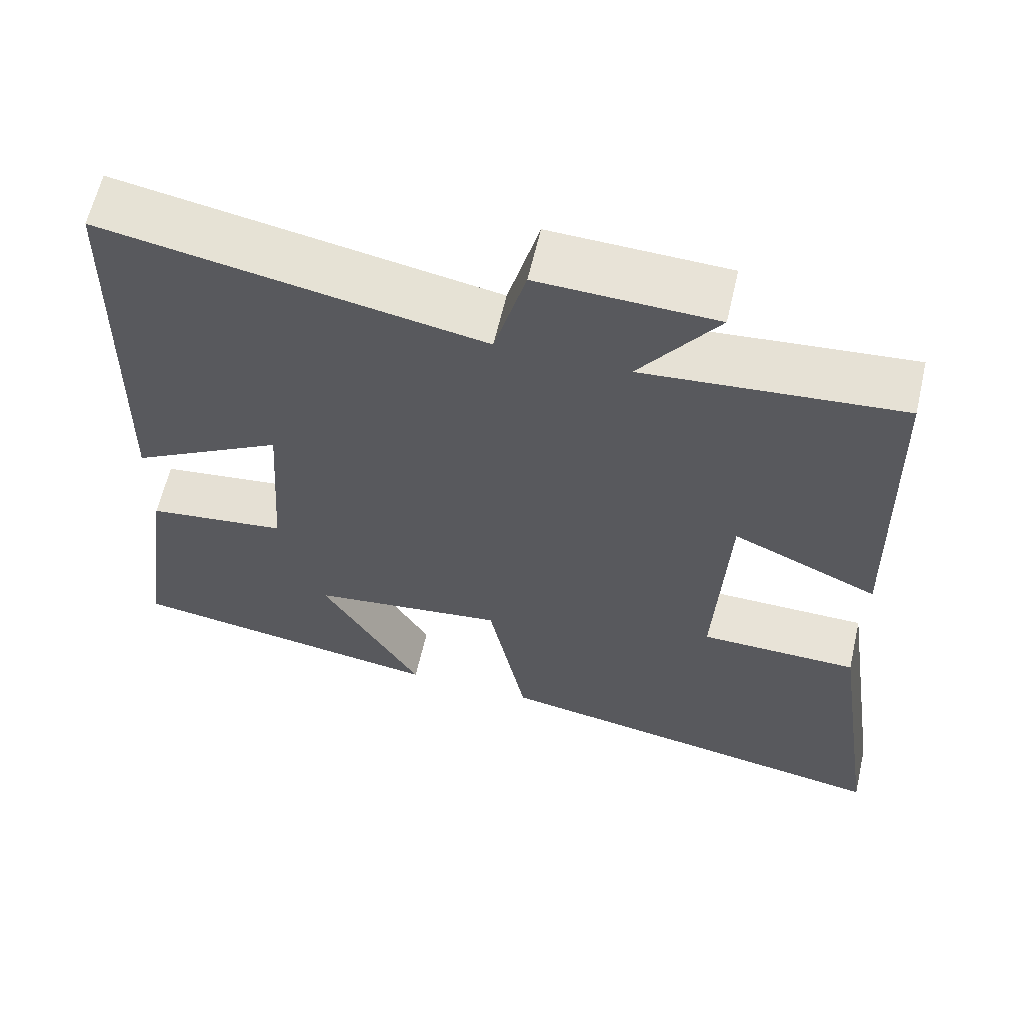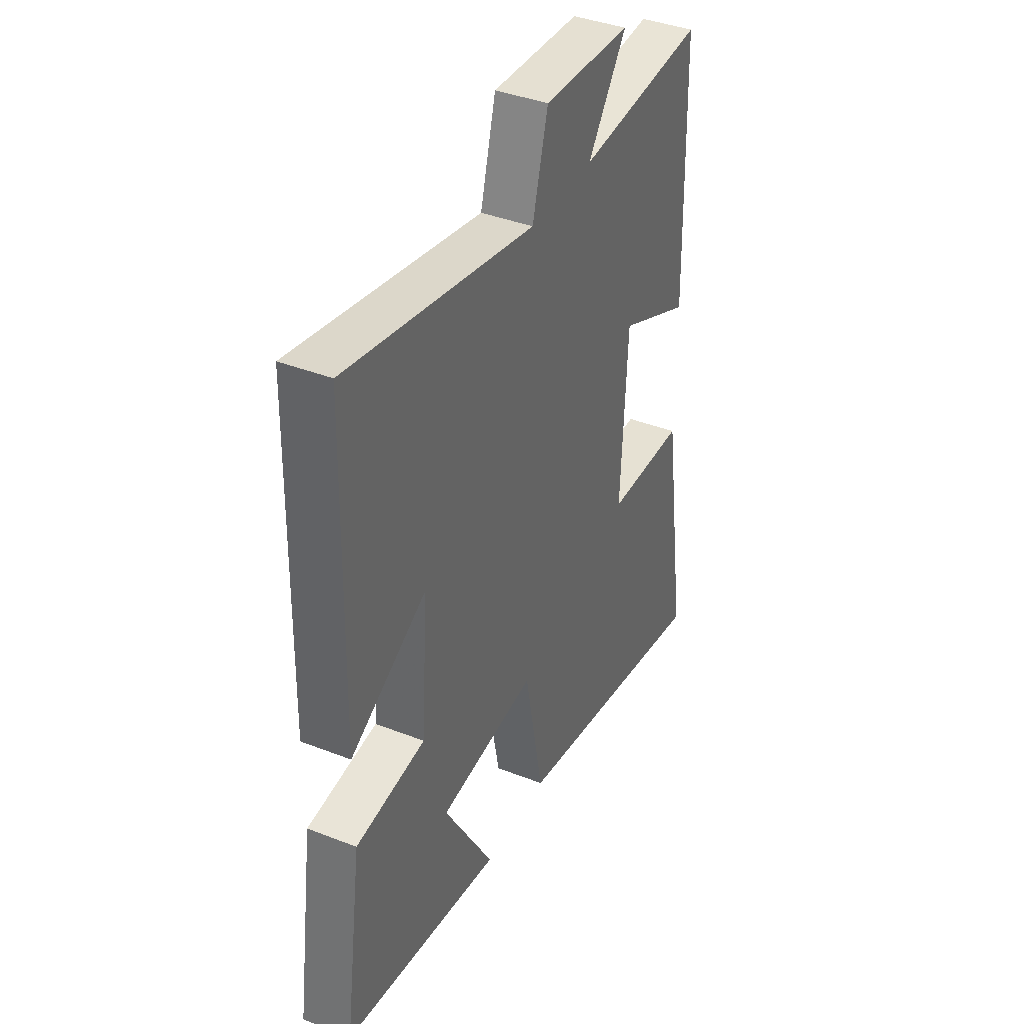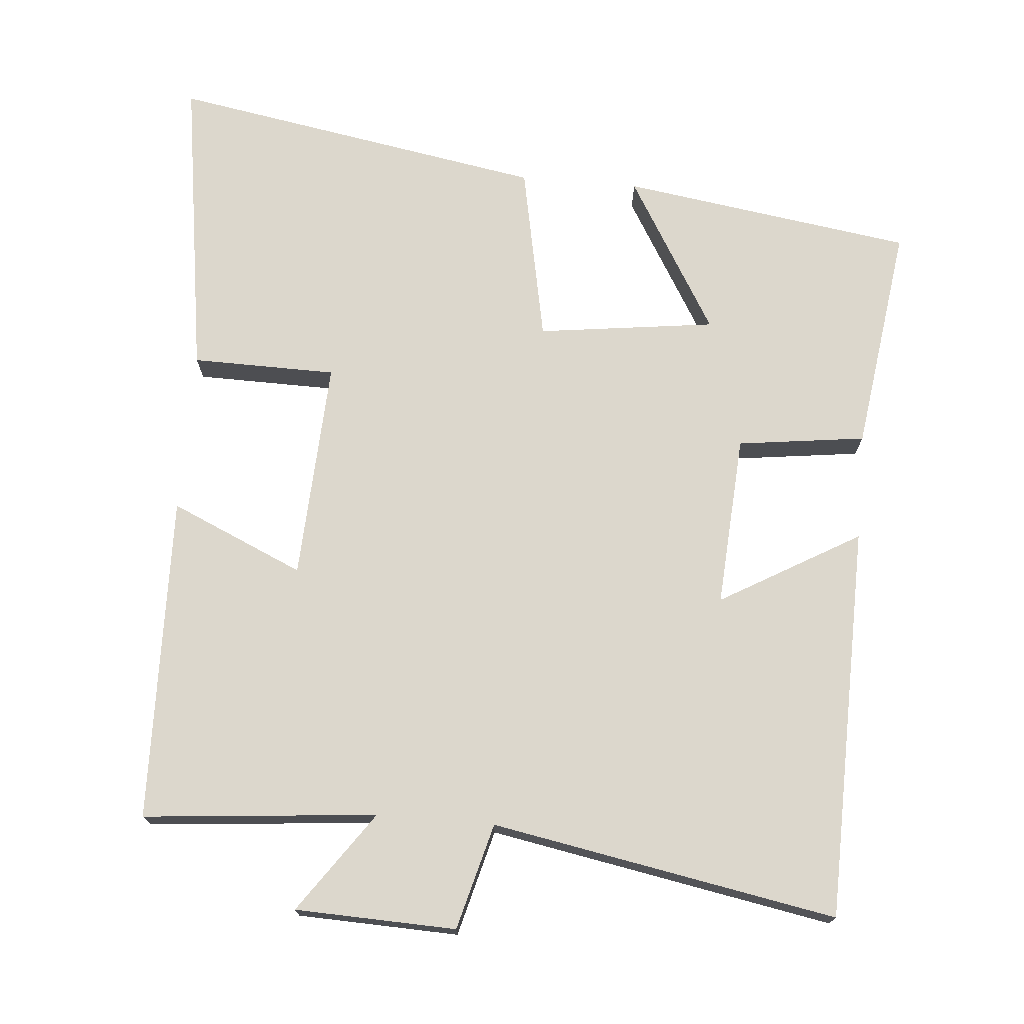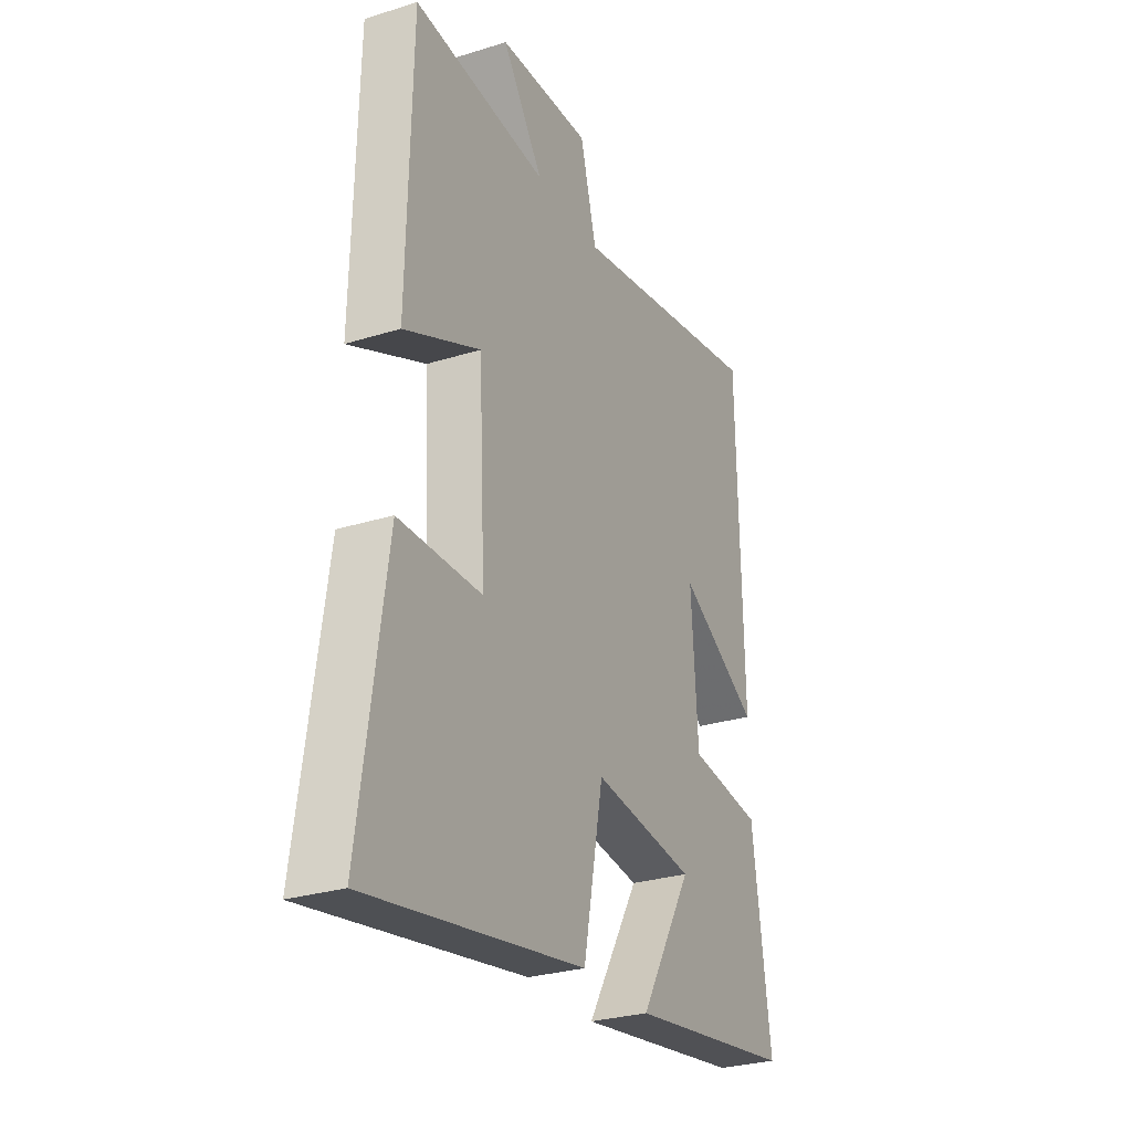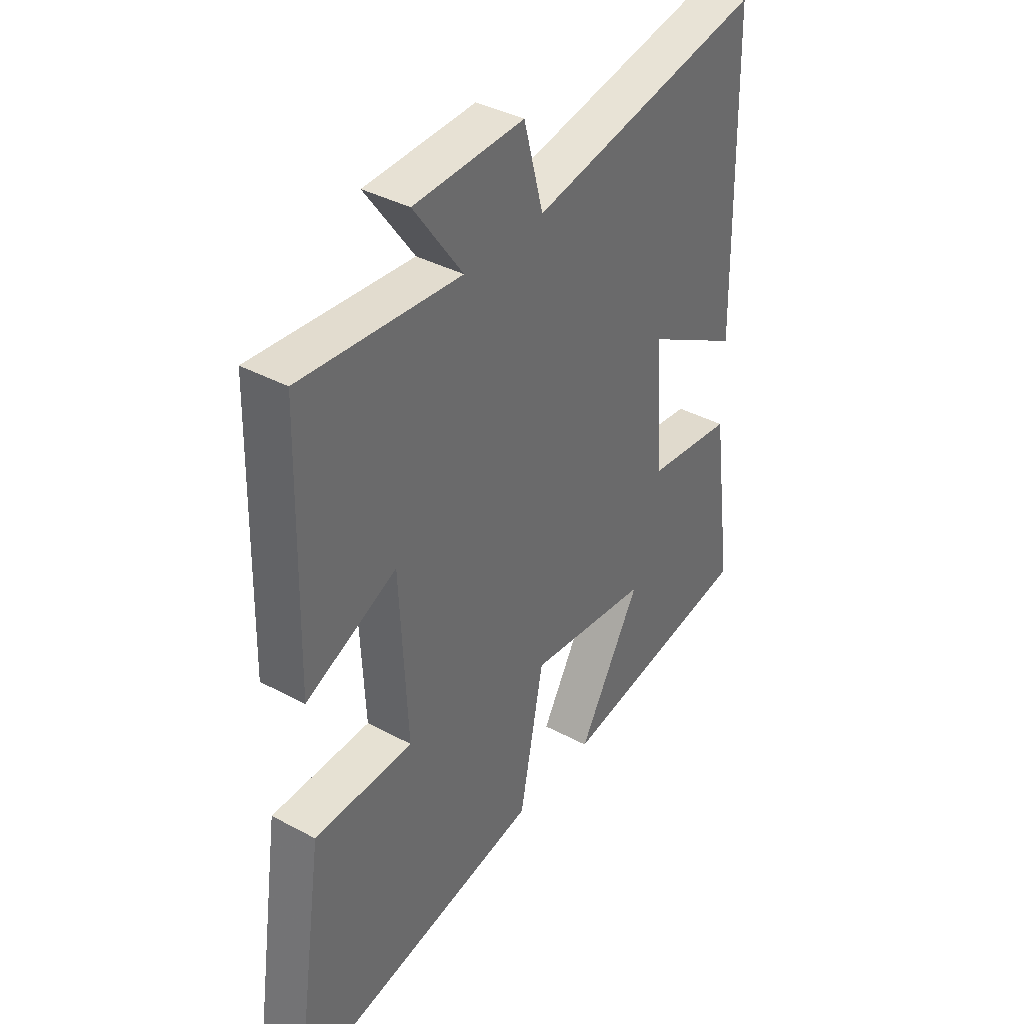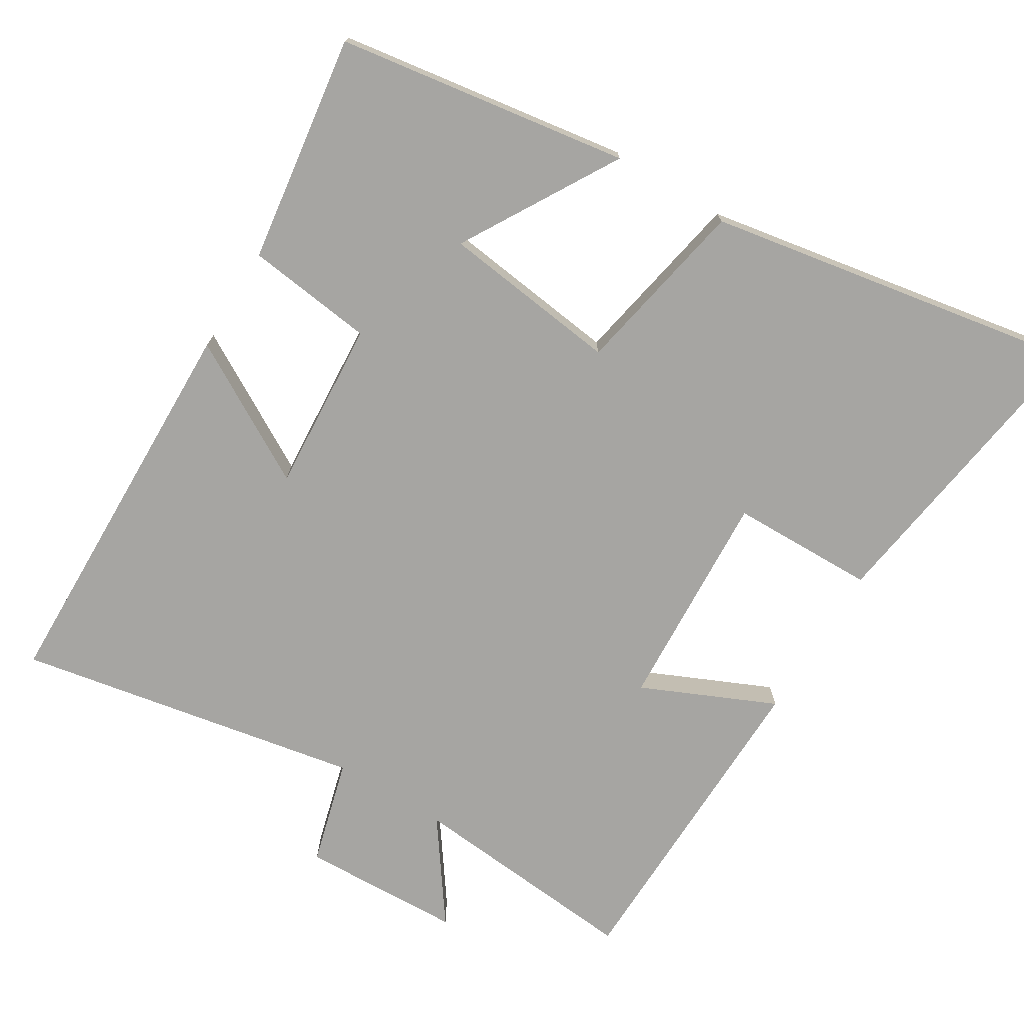
<metadata>
{"format":"obj","ext":"obj","renderer":"f3d","projection":"perspective","resolution":1024,"background":"white","views":[{"elev":61.8,"azim":-167.0,"up":"+Z"},{"elev":39.3,"azim":116.0,"up":"+Z"},{"elev":72.8,"azim":4.8,"up":"+Y"},{"elev":-28.3,"azim":-64.8,"up":"+Z"},{"elev":38.3,"azim":-55.7,"up":"+Z"},{"elev":-73.7,"azim":148.7,"up":"+Y"}]}
</metadata>
<code>
v 0.489 0.07 0.589
v 0.5 0.07 0.034
v 0.304 0.07 0.147
v 0.32 0.07 -0.095
v 0.5 0.07 -0.118
v 0.545 0.07 -0.439
v 0.135 0.07 -0.5
v 0.264 0.07 -0.281
v 0.014 0.07 -0.249
v -0.035 0.07 -0.5
v -0.564 0.07 -0.592
v -0.5 0.07 -0.159
v -0.297 0.07 -0.156
v -0.313 0.07 0.154
v -0.5 0.07 0.071
v -0.489 0.07 0.53
v -0.161 0.07 0.5
v -0.261 0.07 0.641
v -0.035 0.07 0.649
v 0.005 0.07 0.5
v 0.489 0 0.589
v 0.5 0 0.034
v 0.304 0 0.147
v 0.32 0 -0.095
v 0.5 0 -0.118
v 0.545 0 -0.439
v 0.135 0 -0.5
v 0.264 0 -0.281
v 0.014 0 -0.249
v -0.035 0 -0.5
v -0.564 0 -0.592
v -0.5 0 -0.159
v -0.297 0 -0.156
v -0.313 0 0.154
v -0.5 0 0.071
v -0.489 0 0.53
v -0.161 0 0.5
v -0.261 0 0.641
v -0.035 0 0.649
v 0.005 0 0.5
f 17 18 19 20
f 14 15 16 17
f 13 14 17 20
f 10 11 12 13
f 9 10 13 20
f 8 9 20
f 5 6 7 8
f 4 5 8
f 3 4 8 20
f 1 2 3 20
f 40 39 38 37
f 37 36 35 34
f 40 37 34 33
f 33 32 31 30
f 40 33 30 29
f 40 29 28
f 28 27 26 25
f 28 25 24
f 40 28 24 23
f 40 23 22 21
f 1 21 22 2
f 2 22 23 3
f 3 23 24 4
f 4 24 25 5
f 5 25 26 6
f 6 26 27 7
f 7 27 28 8
f 8 28 29 9
f 9 29 30 10
f 10 30 31 11
f 11 31 32 12
f 12 32 33 13
f 13 33 34 14
f 14 34 35 15
f 15 35 36 16
f 16 36 37 17
f 17 37 38 18
f 18 38 39 19
f 19 39 40 20
f 20 40 21 1

</code>
